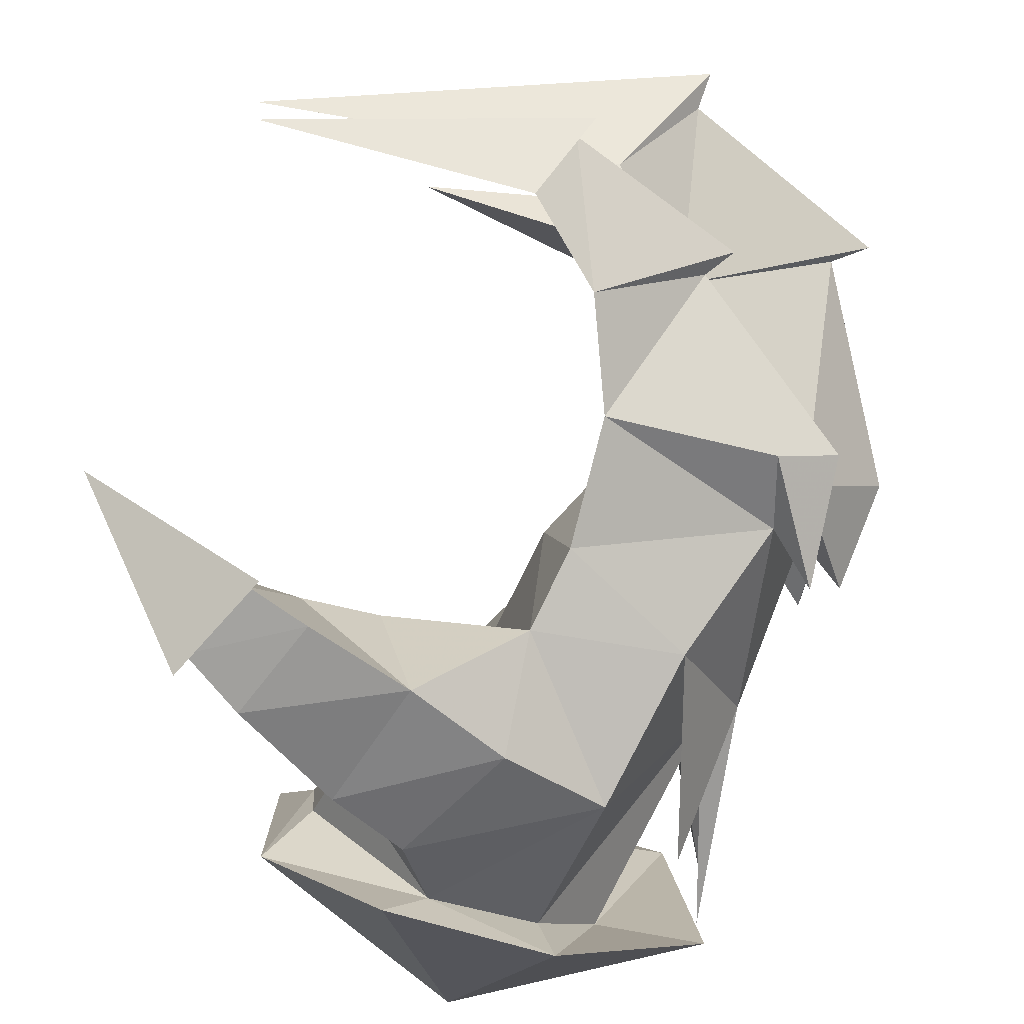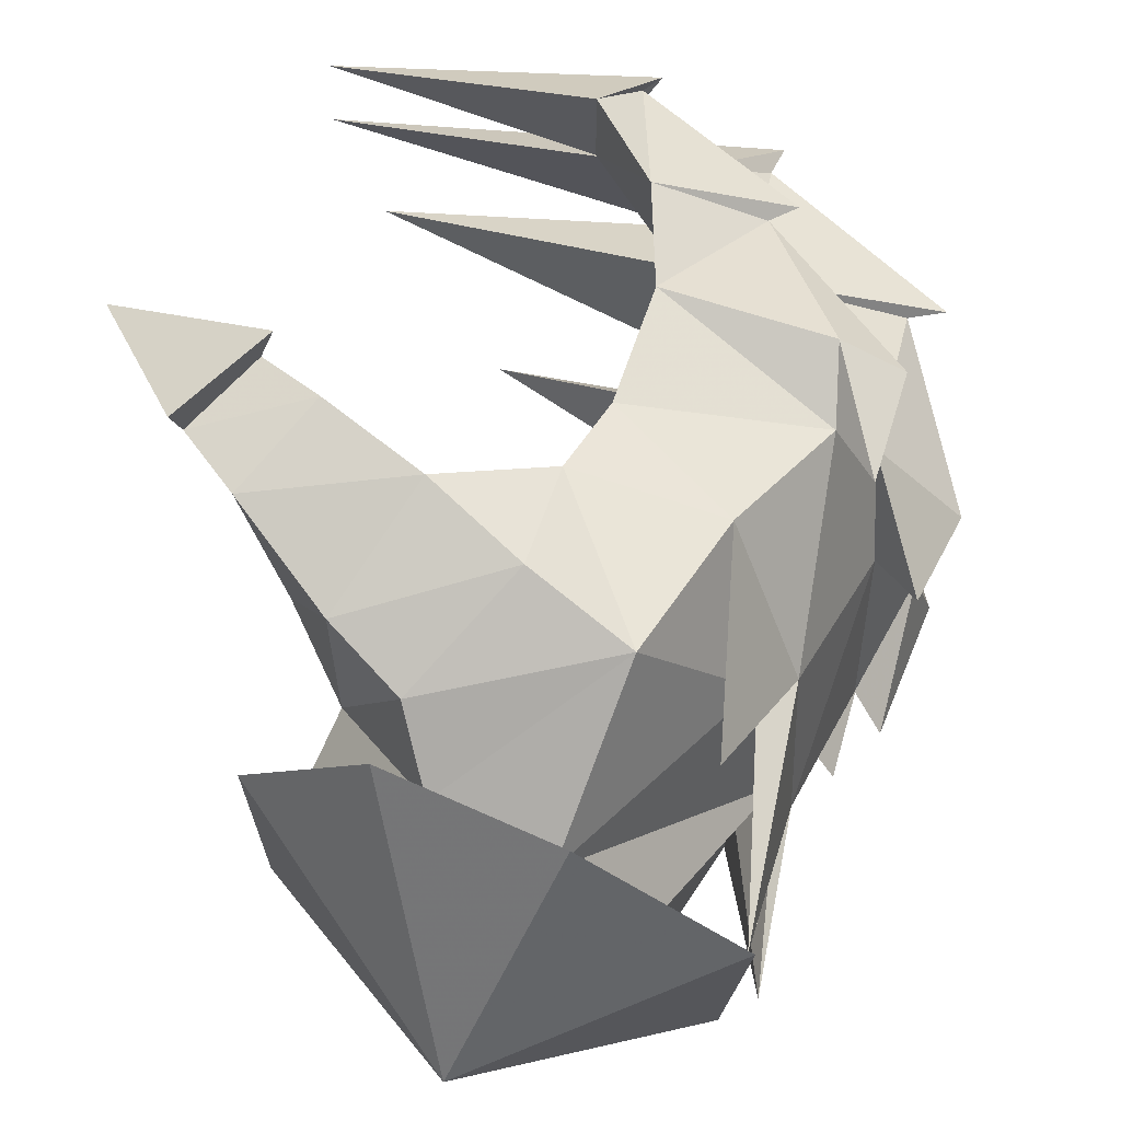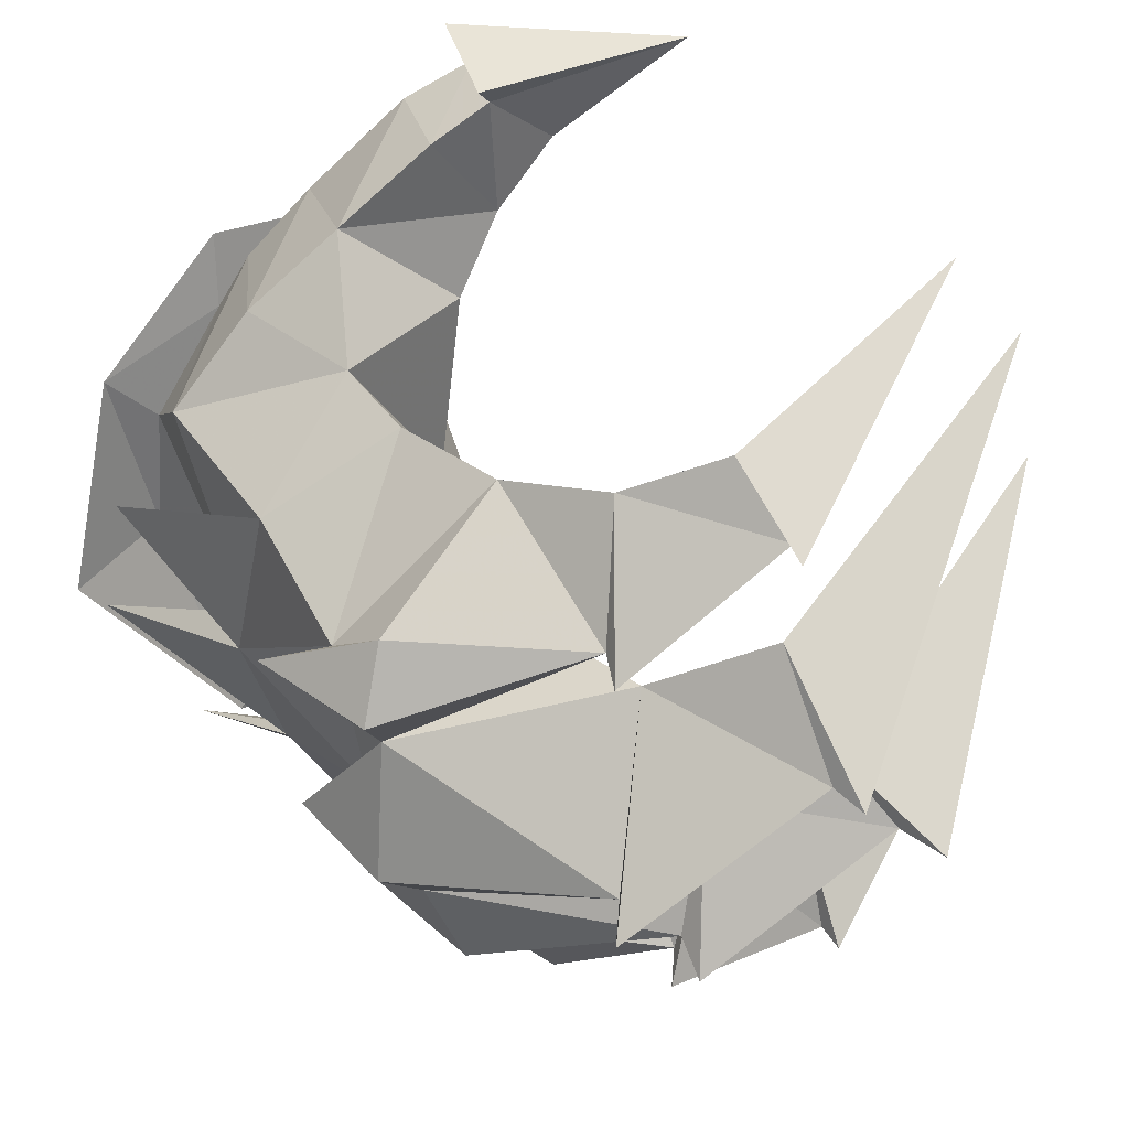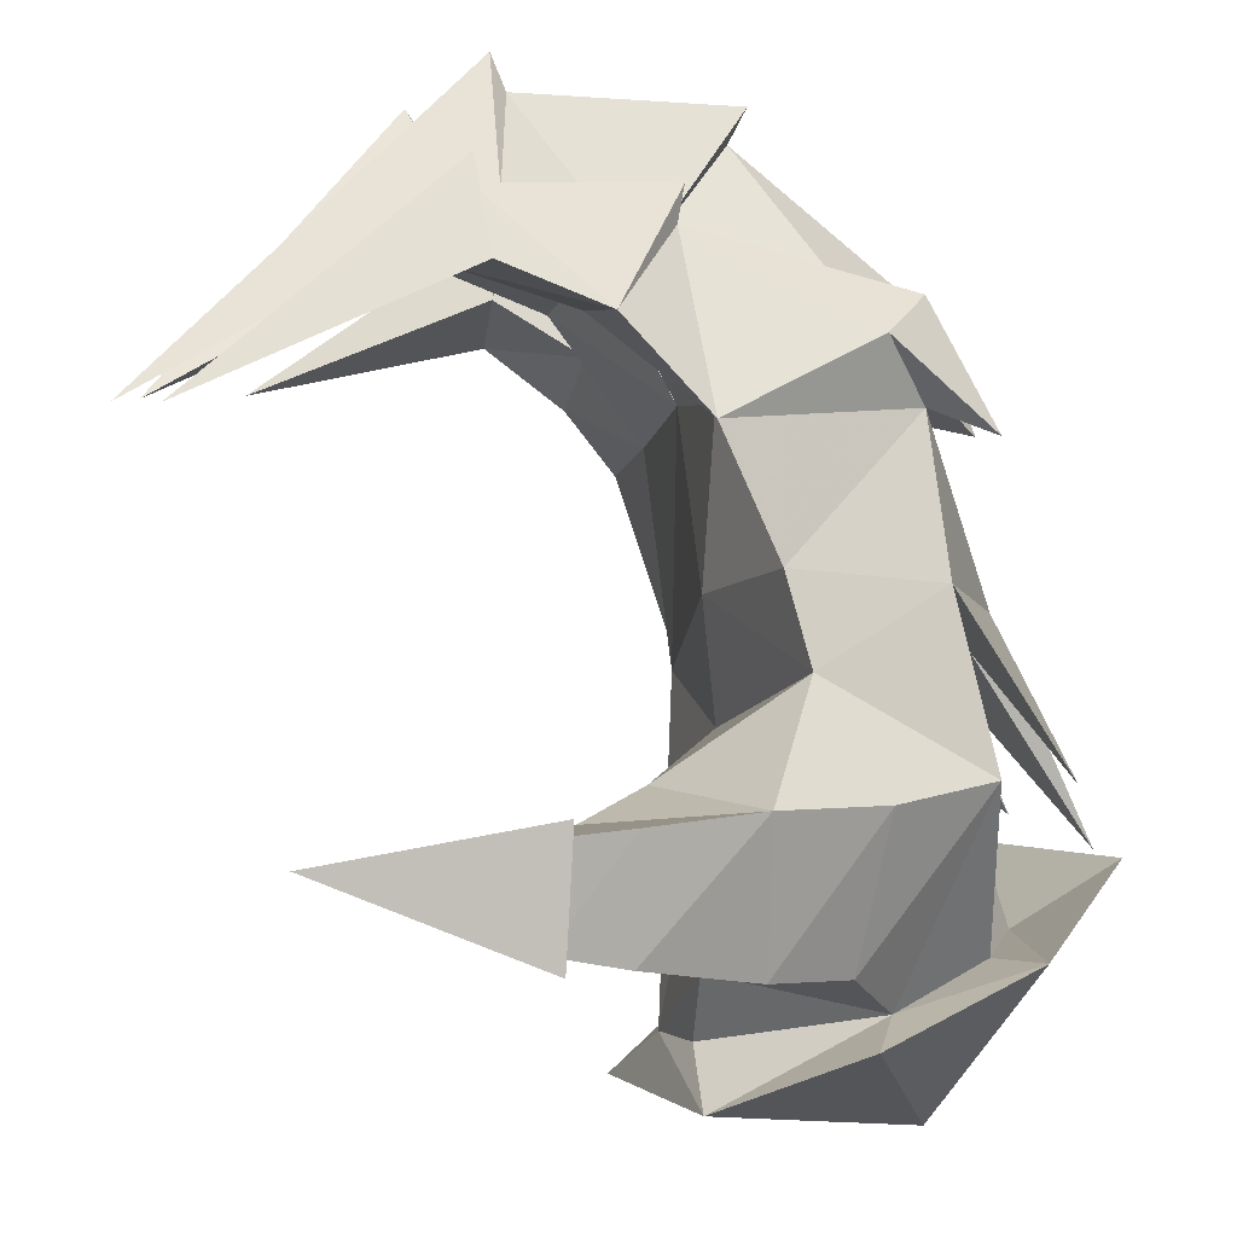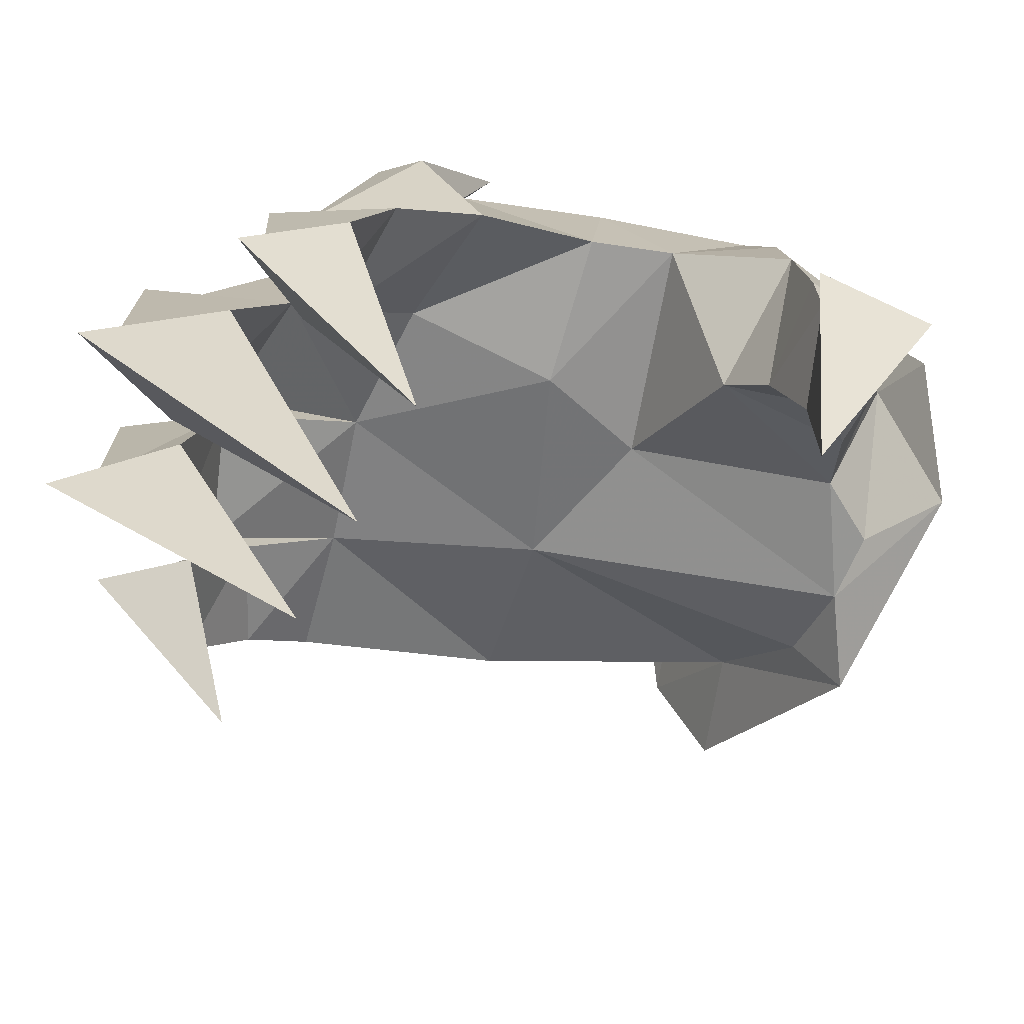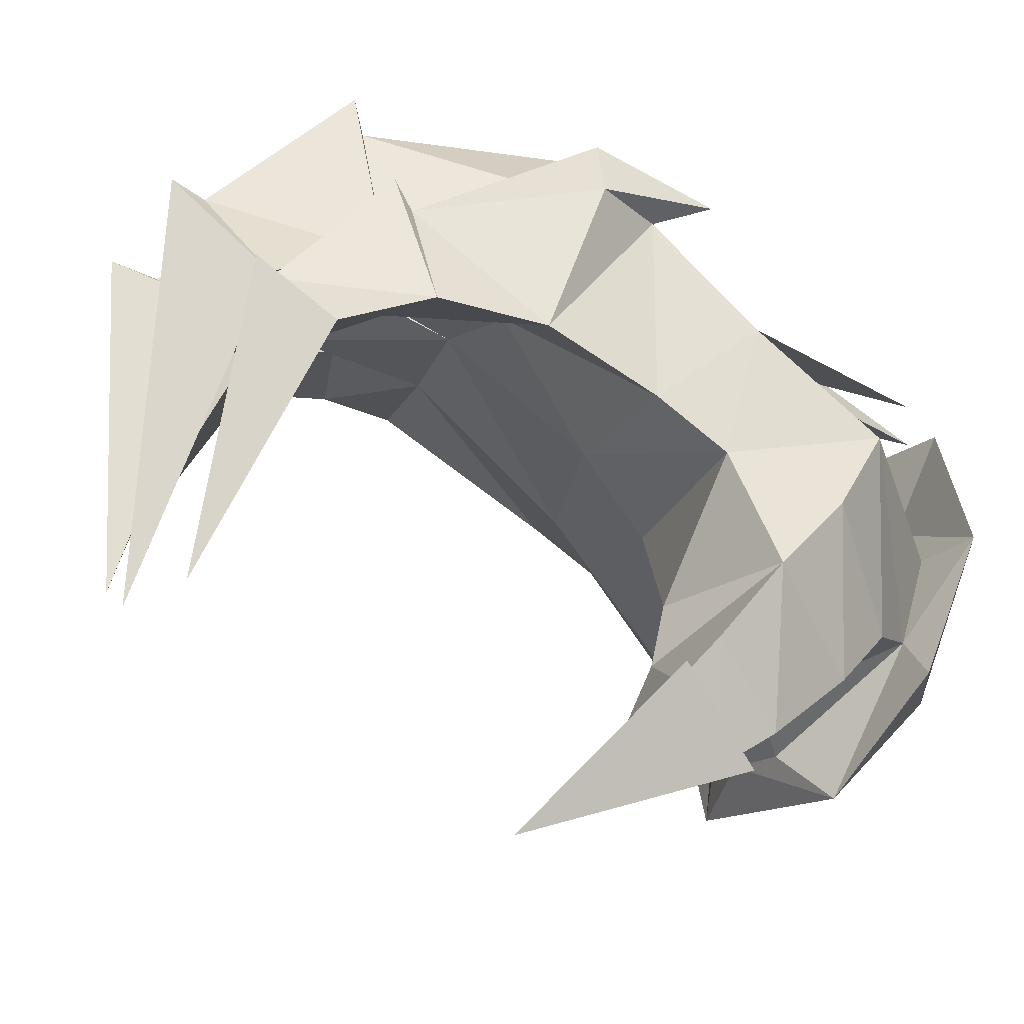
<metadata>
{"format":"obj","ext":"obj","renderer":"f3d","projection":"perspective","resolution":1024,"background":"white","views":[{"elev":69.8,"azim":-162.8,"up":"+Z"},{"elev":34.6,"azim":-158.7,"up":"+Z"},{"elev":64.8,"azim":-46.3,"up":"+Z"},{"elev":68.4,"azim":154.5,"up":"+Z"},{"elev":39.2,"azim":74.6,"up":"+Z"},{"elev":71.7,"azim":117.2,"up":"+Z"}]}
</metadata>
<code>
v 0.2227 0.8722 0.3353
v 0.3798 0.6974 0.3237
v 0.2267 0.8404 0.3029
v 0.2349 0.7404 0.2649
v 0.1811 0.7708 0.3497
v 0.1671 0.7711 0.3794
v 0.1762 0.797 0.2133
v 0.15 0.7332 0.2356
v 0.1165 0.7864 0.3317
v 0.008126 0.806 0.2865
v 0.1639 0.8735 0.2701
v 0.1374 0.8266 0.1333
v 0.07453 0.7125 0.1861
v -0.02655 0.6462 0.03845
v 0.08399 0.8415 0.03275
v -0.09663 0.6165 0.2754
v -0.05335 0.5581 0.1317
v -0.08163 0.7036 0.2547
v -0.1304 0.4237 0.1942
v -0.09392 0.4934 0.3323
v -0.03864 0.5357 -0.09398
v 0.1233 0.8424 -0.1003
v -0.1293 0.3544 0.05959
v -0.1166 0.212 0.1301
v -0.1208 0.2889 0.2393
v -0.003775 0.1356 0.1994
v -0.02661 0.2089 0.308
v 0.3531 0.2562 0.3187
v -0.0786 0.4931 -0.291
v -0.02035 0.7699 -0.3089
v -0.1135 0.3188 -0.0883
v -0.07842 0.1764 -0.02936
v -0.1197 0.2057 0.1068
v 0.008213 0.1203 0.03909
v -0.01818 0.1437 0.1545
v 0.323 0.1987 0.1883
v -0.1978 0.5395 -0.2866
v -0.1774 0.764 -0.2942
v -0.2064 0.3547 -0.2487
v -0.1027 0.2769 -0.2293
v -0.2154 0.8887 -0.13
v -0.2227 0.5927 -0.1955
v -0.3049 0.7548 -0.2757
v -0.2894 0.6198 -0.1435
v -0.2972 0.4307 -0.1338
v -0.2695 0.6071 -0.1318
v -0.3219 0.8555 -0.1264
v -0.2991 0.6544 0.03932
v -0.3145 0.456 0.05067
v -0.2659 0.6778 0.03634
v -0.1609 0.928 -0.01705
v -0.2842 0.841 0.07127
v -0.2342 0.6692 0.2117
v -0.2839 0.5207 0.2321
v -0.2006 0.8321 0.1666
v -0.09477 0.8298 0.2318
v -0.01589 0.9254 0.1302
v 0.06057 0.9097 0.1859
v -0.3363 0.5664 0.2142
v -0.2682 0.4702 0.2996
v -0.3035 0.4417 0.1702
v -0.3689 0.4938 0.04074
v -0.3367 0.3671 -0.02536
v -0.05086 0.3911 0.3849
v -0.1461 0.3104 0.3215
v -0.1682 0.2792 0.3253
v 0.01231 0.2404 0.4034
v -0.001015 0.2185 0.4104
v 0.05127 0.2698 0.3382
v 0.3206 0.3221 0.4139
v 0.02986 0.3263 0.4295
v -0.3798 0.3775 0.06831
v -0.2622 0.1815 0.1666
v -0.08235 0.09577 0.2601
v -0.08428 0.05684 0.2692
v -0.2123 0.1453 0.02729
v -0.3334 0.4565 -0.1589
v -0.3402 0.3086 -0.09772
v -0.2794 0.3121 -0.1508
v -0.2332 0.1024 0.02756
v -0.02391 0.05167 0.1248
v -0.01763 0 0.1327
v -0.1788 0.1771 -0.1532
v -0.2546 0.2722 -0.244
v -0.2736 0.4034 -0.2731
v -0.09024 0.04471 -0.07004
v -0.08354 0.07217 -0.07549
v -0.02746 0.13 -0.1414
v -0.03519 0.1438 -0.01773
v 0.2186 0.1312 -0.02708
v -0.09969 0.2157 -0.06753
v 0.1724 0.838 -0.1924
v 0.09196 0.811 -0.1962
v 0.01045 0.7418 -0.4216
v -0.07927 1 -0.242
v -0.1207 0.7234 -0.4295
v -0.2616 0.7432 -0.3288
v -0.3359 0.8793 -0.1026
v -0.1911 0.967 0.04387
v -0.04772 0.9482 0.04218
v -0.01201 0.985 0.1012
v 0.1356 0.9542 0.02225
v -0.04903 0.3262 0.2706
v -0.07953 0.2062 -0.1888
v -0.208 0.153 -0.1624
v -0.2971 0.1528 0.1655
v -0.3266 0.4332 0.2556
v 0.1077 0.8785 -0.03712
f 1 2 3
f 2 4 3
f 4 2 5
f 2 6 5
f 3 4 7
f 7 4 8
f 8 4 5
f 9 8 5
f 8 9 10
f 11 3 7
f 11 7 12
f 7 8 13
f 14 15 13
f 16 17 18
f 17 16 19
f 16 20 19
f 14 21 22
f 17 21 14
f 17 23 21
f 24 23 25
f 24 25 26
f 27 28 26
f 21 29 30
f 21 31 29
f 32 33 34
f 33 35 34
f 35 36 34
f 29 37 38
f 37 29 39
f 29 40 39
f 37 41 38
f 42 37 43
f 43 37 44
f 44 37 45
f 37 39 45
f 46 42 43
f 43 44 46
f 44 47 46
f 48 47 44
f 48 44 49
f 44 45 49
f 50 51 46
f 46 47 50
f 50 47 48
f 50 48 52
f 48 53 52
f 53 48 54
f 48 49 54
f 50 53 55
f 50 52 53
f 55 56 57
f 55 53 18
f 53 16 18
f 16 53 54
f 11 58 10
f 9 11 10
f 11 9 3
f 9 5 3
f 3 5 1
f 5 6 1
f 2 1 6
f 59 60 54
f 59 54 61
f 62 61 49
f 62 49 63
f 45 63 49
f 64 20 65
f 64 66 67
f 68 67 69
f 69 70 68
f 68 70 71
f 68 71 67
f 71 64 67
f 63 72 62
f 63 73 72
f 24 26 74
f 75 74 26
f 28 75 26
f 75 28 27
f 75 27 74
f 27 25 74
f 24 63 23
f 63 33 23
f 76 33 63
f 63 77 78
f 77 63 45
f 77 45 79
f 79 45 39
f 76 32 80
f 79 32 76
f 79 76 78
f 79 78 77
f 81 80 32
f 34 81 32
f 81 34 82
f 36 35 82
f 81 35 33
f 79 83 31
f 84 83 79
f 85 84 79
f 85 79 39
f 85 39 84
f 84 39 40
f 84 40 83
f 86 87 88
f 89 90 88
f 87 89 91
f 86 89 87
f 90 89 86
f 64 71 69
f 71 70 69
f 92 93 30
f 92 94 95
f 94 92 30
f 94 96 95
f 96 94 30
f 38 96 30
f 96 97 95
f 96 38 97
f 97 38 41
f 97 98 95
f 98 97 41
f 98 99 95
f 99 98 41
f 51 99 41
f 99 51 100
f 99 101 95
f 101 99 100
f 95 101 102
f 22 93 92
f 103 64 69
f 20 64 103
f 19 20 103
f 88 90 86
f 104 88 87
f 105 104 87
f 105 87 91
f 40 104 83
f 105 83 104
f 105 91 83
f 83 91 31
f 31 32 79
f 82 35 81
f 82 34 36
f 80 81 33
f 80 33 76
f 78 76 63
f 106 24 74
f 25 106 74
f 73 63 24
f 73 24 106
f 73 106 25
f 72 61 62
f 72 73 61
f 61 73 25
f 19 61 25
f 103 69 67
f 66 103 67
f 61 65 107
f 61 19 65
f 19 103 65
f 66 65 103
f 66 64 65
f 61 107 59
f 60 59 107
f 107 65 60
f 20 60 65
f 61 54 49
f 60 20 54
f 20 16 54
f 18 10 56
f 10 58 56
f 58 57 56
f 18 56 55
f 100 55 57
f 51 55 100
f 51 50 55
f 51 41 46
f 41 42 46
f 41 37 42
f 91 89 88
f 104 91 88
f 31 91 104
f 40 31 104
f 31 40 29
f 30 29 38
f 23 33 32
f 31 23 32
f 23 31 21
f 93 21 30
f 93 22 21
f 25 27 26
f 23 19 25
f 19 23 17
f 100 57 15
f 18 17 14
f 18 14 13
f 58 12 15
f 58 11 12
f 12 7 13
f 10 18 13
f 13 8 10
f 102 101 100
f 108 102 100
f 108 22 102
f 102 92 95
f 102 22 92
f 15 14 22
f 15 22 108
f 108 100 15
f 57 58 15
f 15 12 13

</code>
